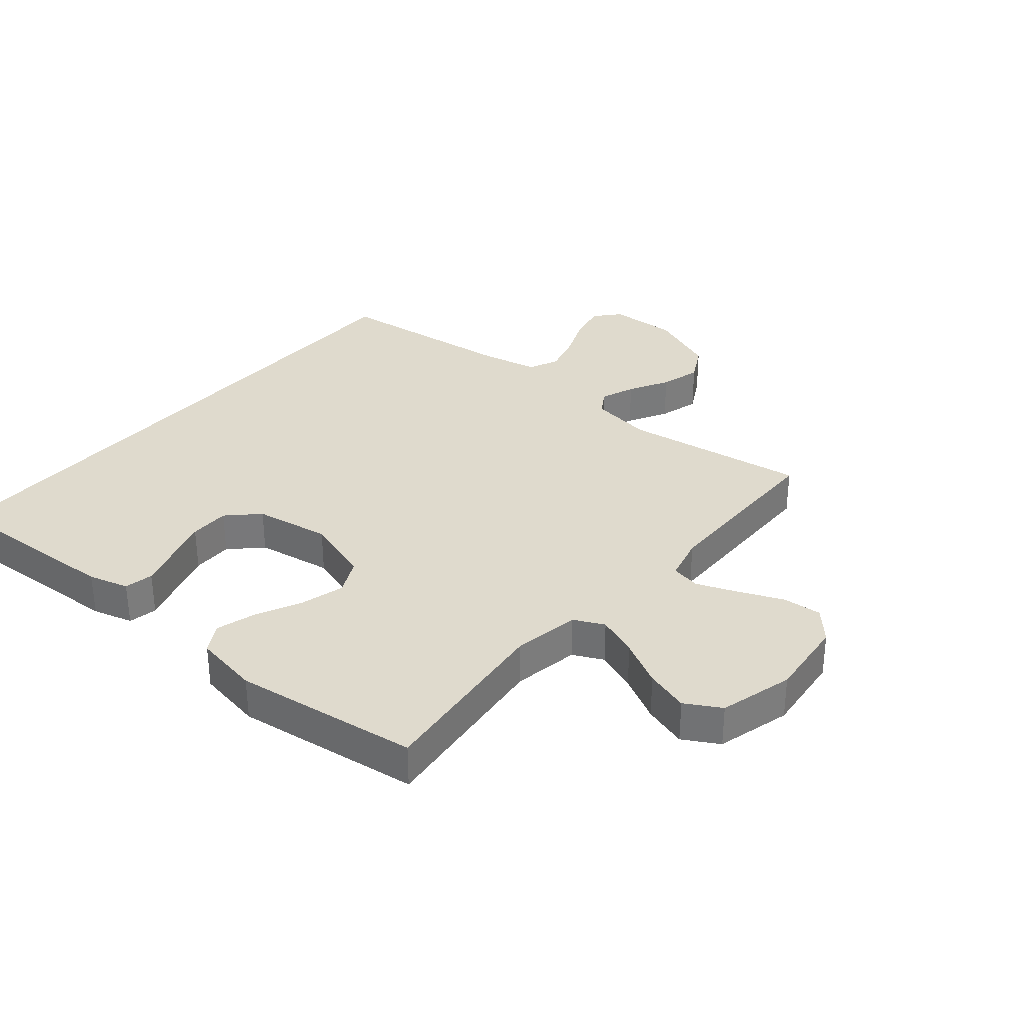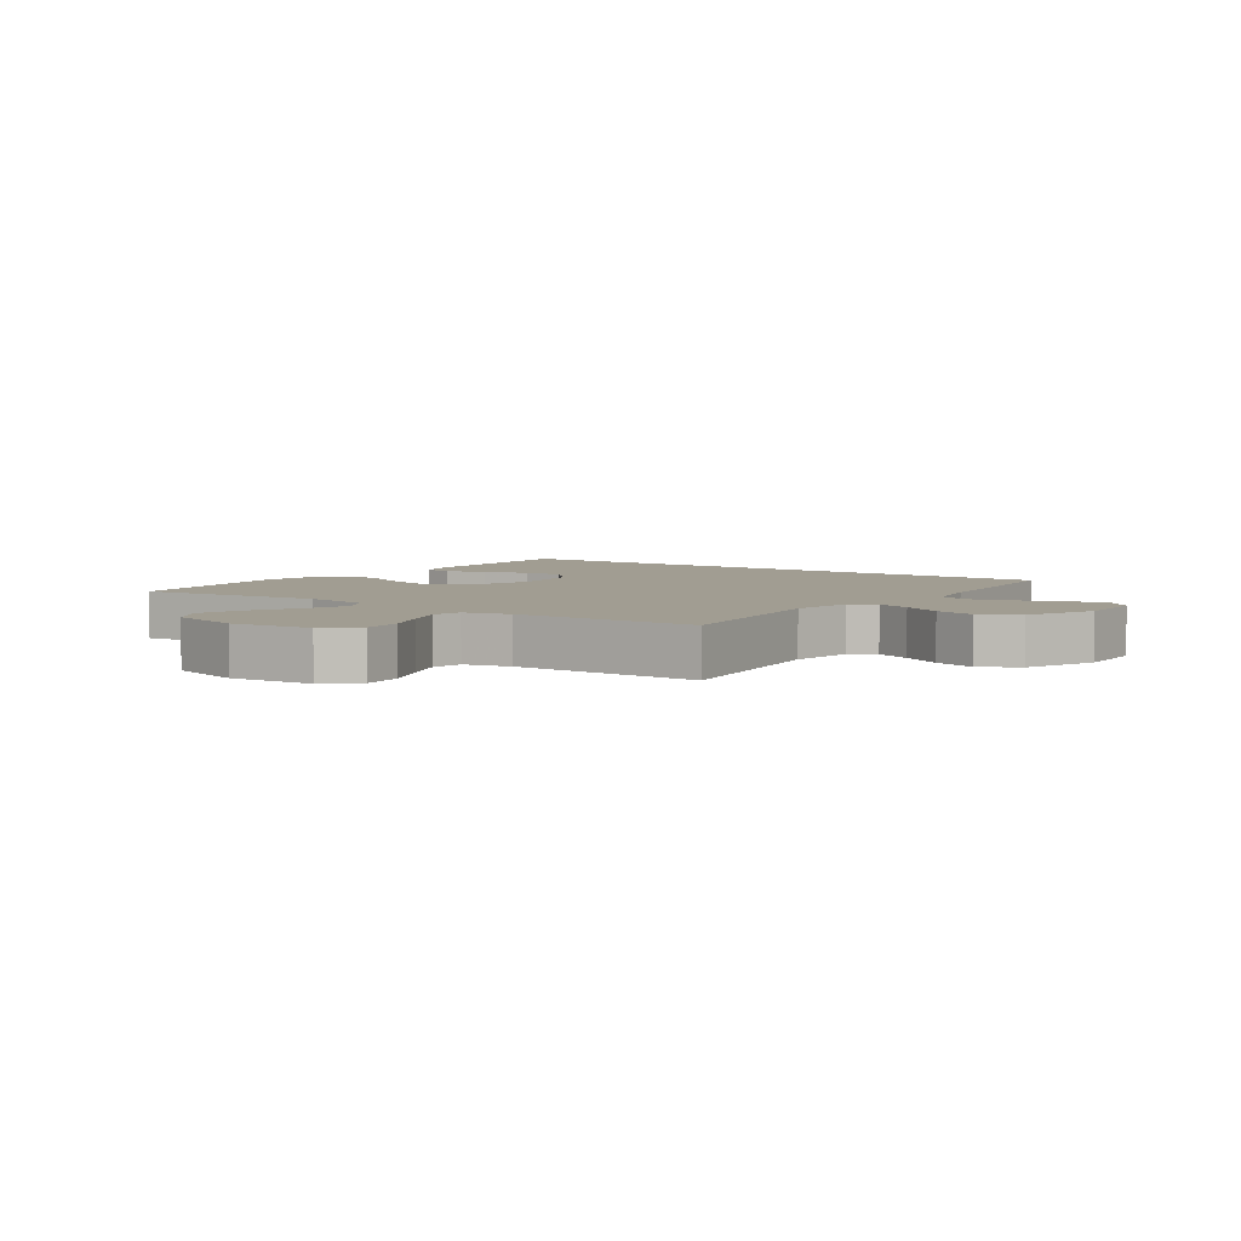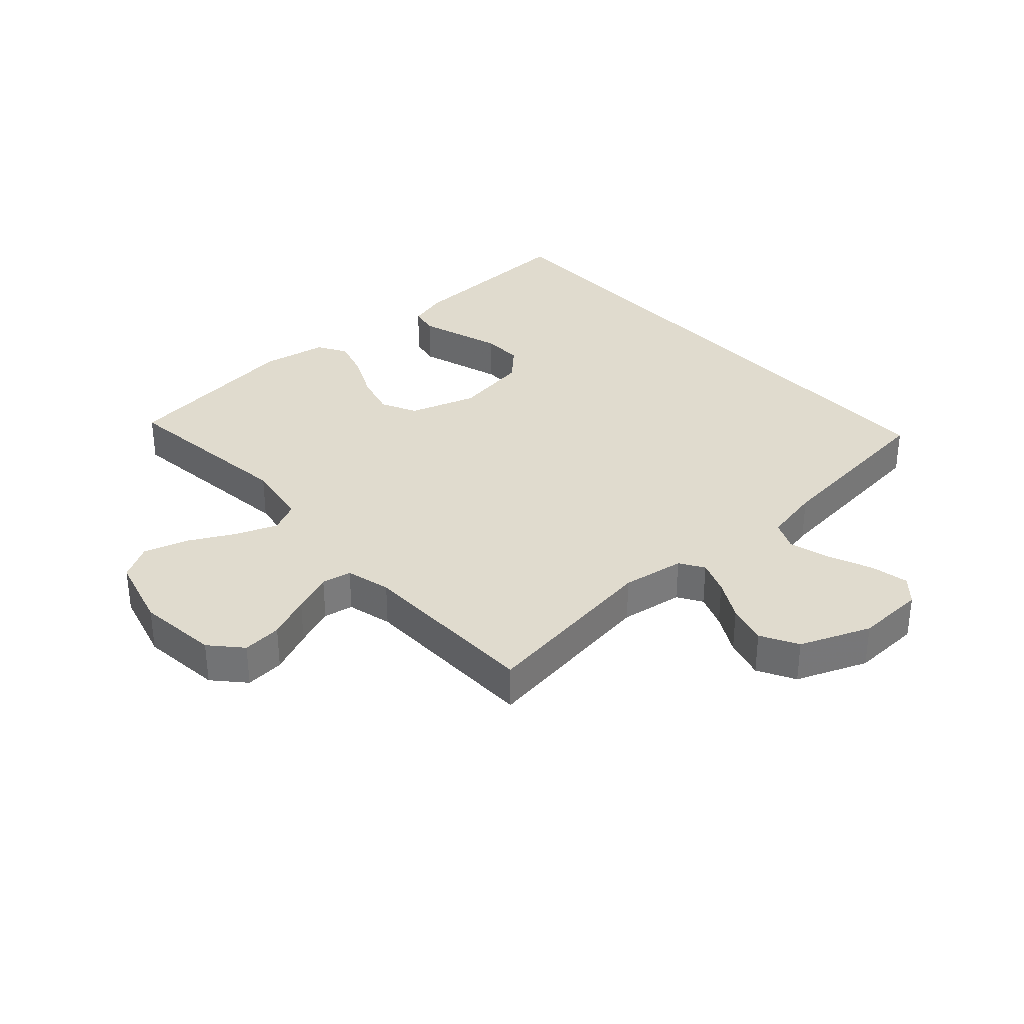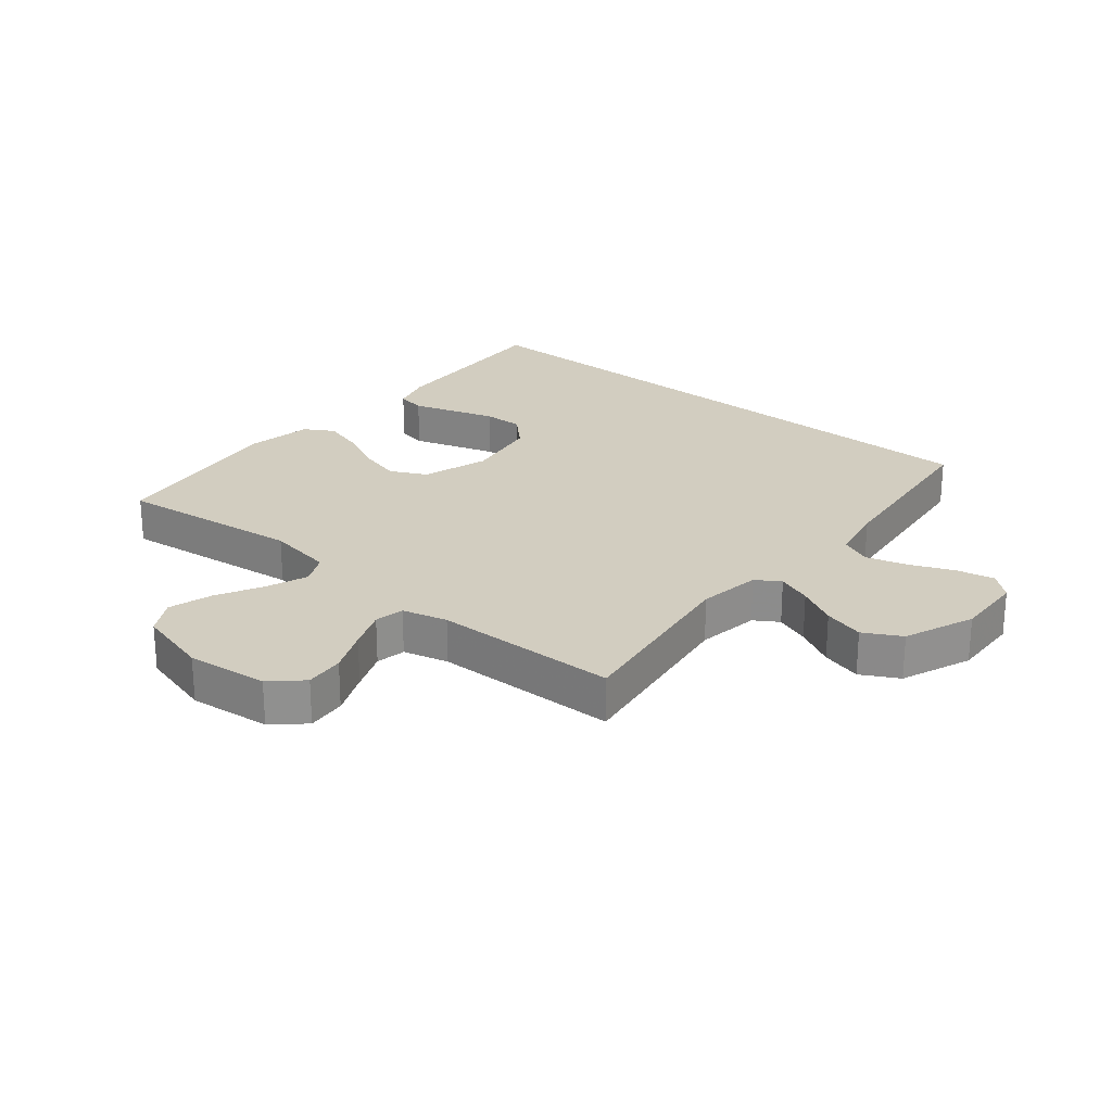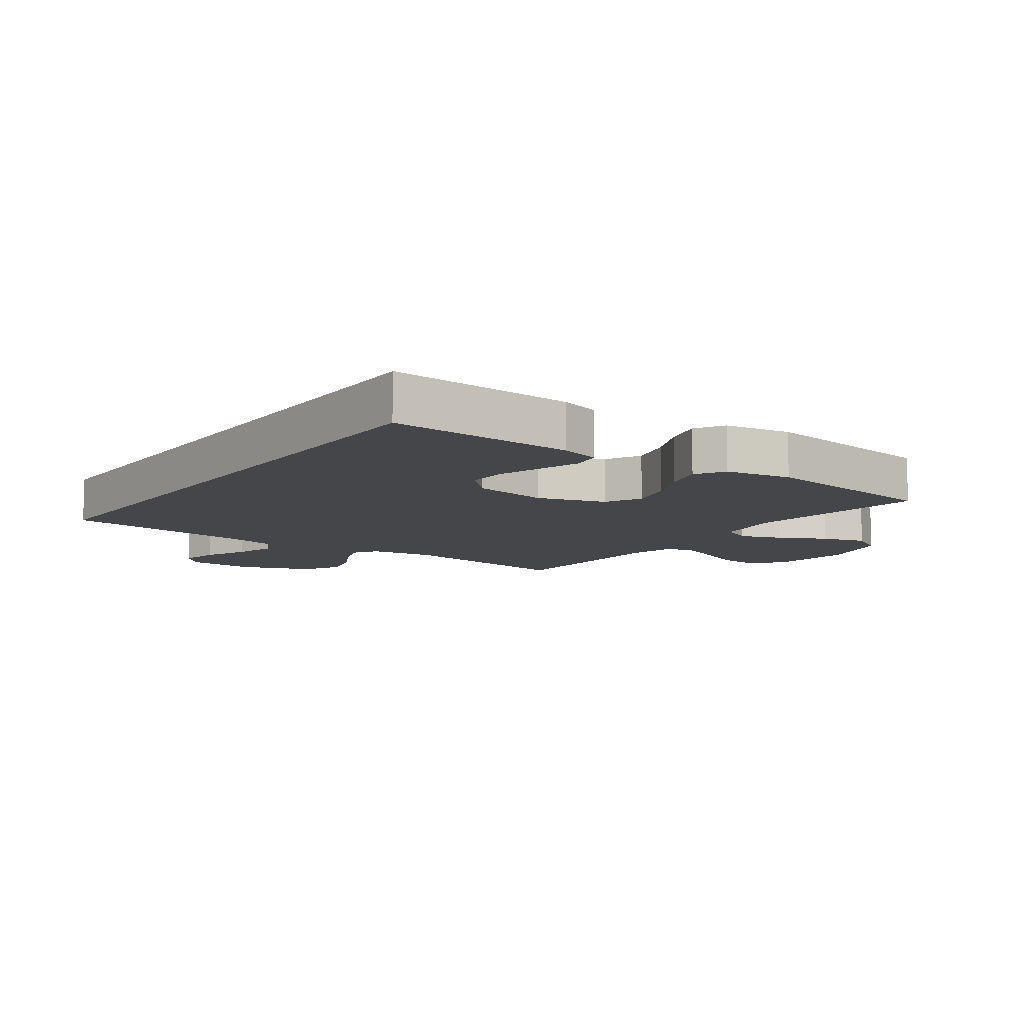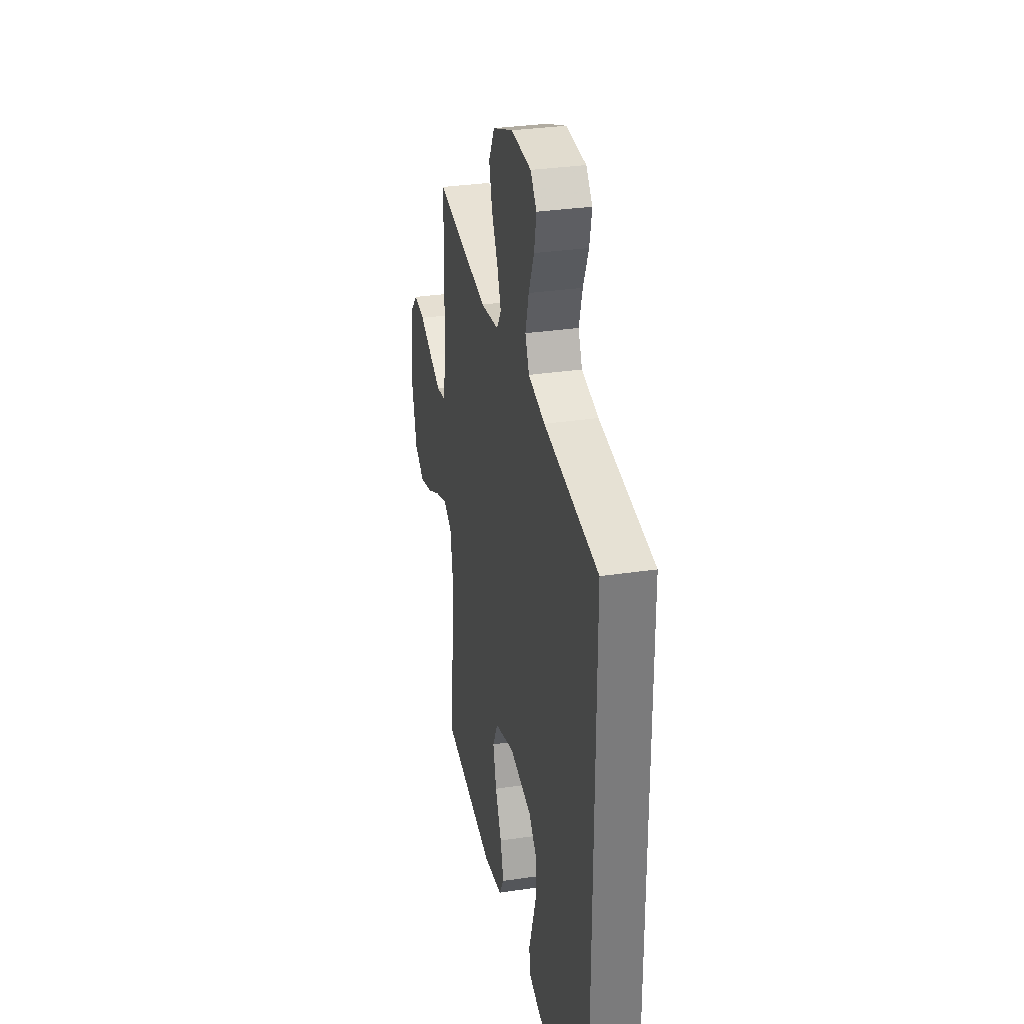
<metadata>
{"format":"obj","ext":"obj","renderer":"f3d","projection":"perspective","resolution":1024,"background":"white","views":[{"elev":32.8,"azim":-139.6,"up":"+Y"},{"elev":4.8,"azim":-53.8,"up":"+Y"},{"elev":33.4,"azim":-41.7,"up":"+Y"},{"elev":24.6,"azim":-50.2,"up":"+Y"},{"elev":-9.5,"azim":144.4,"up":"+Y"},{"elev":31.9,"azim":78.2,"up":"+Z"}]}
</metadata>
<code>
v 0.5 0.07 0.452
v 0.5 0.07 -0.53
v 0.2 0.07 -0.513
v 0.135 0.07 -0.494
v 0.126 0.07 -0.447
v 0.147 0.07 -0.382
v 0.17 0.07 -0.31
v 0.171 0.07 -0.244
v 0.123 0.07 -0.196
v 0 0.07 -0.175
v -0.109 0.07 -0.209
v -0.138 0.07 -0.267
v -0.119 0.07 -0.338
v -0.084 0.07 -0.412
v -0.065 0.07 -0.477
v -0.093 0.07 -0.524
v -0.2 0.07 -0.542
v -0.5 0.07 -0.5
v -0.464 0.07 -0.2
v -0.482 0.07 -0.092
v -0.531 0.07 -0.068
v -0.598 0.07 -0.093
v -0.673 0.07 -0.132
v -0.744 0.07 -0.153
v -0.801 0.07 -0.12
v -0.833 0.07 0
v -0.818 0.07 0.132
v -0.773 0.07 0.181
v -0.709 0.07 0.175
v -0.638 0.07 0.144
v -0.573 0.07 0.118
v -0.525 0.07 0.127
v -0.506 0.07 0.2
v -0.5 0.07 0.5
v -0.2 0.07 0.455
v -0.098 0.07 0.47
v -0.073 0.07 0.509
v -0.094 0.07 0.565
v -0.129 0.07 0.63
v -0.147 0.07 0.696
v -0.114 0.07 0.756
v 0 0.07 0.801
v 0.112 0.07 0.796
v 0.147 0.07 0.756
v 0.134 0.07 0.694
v 0.104 0.07 0.624
v 0.085 0.07 0.557
v 0.107 0.07 0.508
v 0.2 0.07 0.488
v 0.5 0 0.452
v 0.5 0 -0.53
v 0.2 0 -0.513
v 0.135 0 -0.494
v 0.126 0 -0.447
v 0.147 0 -0.382
v 0.17 0 -0.31
v 0.171 0 -0.244
v 0.123 0 -0.196
v 0 0 -0.175
v -0.109 0 -0.209
v -0.138 0 -0.267
v -0.119 0 -0.338
v -0.084 0 -0.412
v -0.065 0 -0.477
v -0.093 0 -0.524
v -0.2 0 -0.542
v -0.5 0 -0.5
v -0.464 0 -0.2
v -0.482 0 -0.092
v -0.531 0 -0.068
v -0.598 0 -0.093
v -0.673 0 -0.132
v -0.744 0 -0.153
v -0.801 0 -0.12
v -0.833 0 0
v -0.818 0 0.132
v -0.773 0 0.181
v -0.709 0 0.175
v -0.638 0 0.144
v -0.573 0 0.118
v -0.525 0 0.127
v -0.506 0 0.2
v -0.5 0 0.5
v -0.2 0 0.455
v -0.098 0 0.47
v -0.073 0 0.509
v -0.094 0 0.565
v -0.129 0 0.63
v -0.147 0 0.696
v -0.114 0 0.756
v 0 0 0.801
v 0.112 0 0.796
v 0.147 0 0.756
v 0.134 0 0.694
v 0.104 0 0.624
v 0.085 0 0.557
v 0.107 0 0.508
v 0.2 0 0.488
f 44 45 46
f 43 44 46
f 42 43 46
f 41 42 46
f 40 41 46
f 39 40 46
f 38 39 46
f 37 38 46 47
f 36 37 47 48
f 33 34 35
f 32 33 35 36
f 28 29 30
f 27 28 30
f 26 27 30
f 25 26 30
f 24 25 30
f 23 24 30
f 22 23 30
f 21 22 30 31
f 20 21 31 32
f 17 18 19
f 16 17 19
f 15 16 19
f 14 15 19
f 13 14 19
f 12 13 19 20
f 36 48 49
f 32 36 49
f 20 32 49
f 12 20 49
f 11 12 49
f 4 5 6
f 3 4 6
f 2 3 6
f 1 2 6
f 1 6 7
f 10 11 49 1
f 1 7 8
f 1 8 9
f 1 9 10
f 95 94 93
f 95 93 92
f 95 92 91
f 95 91 90
f 95 90 89
f 95 89 88
f 95 88 87
f 96 95 87 86
f 97 96 86 85
f 84 83 82
f 85 84 82 81
f 79 78 77
f 79 77 76
f 79 76 75
f 79 75 74
f 79 74 73
f 79 73 72
f 79 72 71
f 80 79 71 70
f 81 80 70 69
f 68 67 66
f 68 66 65
f 68 65 64
f 68 64 63
f 68 63 62
f 69 68 62 61
f 98 97 85
f 98 85 81
f 98 81 69
f 98 69 61
f 98 61 60
f 55 54 53
f 55 53 52
f 55 52 51
f 55 51 50
f 56 55 50
f 50 98 60 59
f 57 56 50
f 58 57 50
f 59 58 50
f 1 50 51 2
f 2 51 52 3
f 3 52 53 4
f 4 53 54 5
f 5 54 55 6
f 6 55 56 7
f 7 56 57 8
f 8 57 58 9
f 9 58 59 10
f 10 59 60 11
f 11 60 61 12
f 12 61 62 13
f 13 62 63 14
f 14 63 64 15
f 15 64 65 16
f 16 65 66 17
f 17 66 67 18
f 18 67 68 19
f 19 68 69 20
f 20 69 70 21
f 21 70 71 22
f 22 71 72 23
f 23 72 73 24
f 24 73 74 25
f 25 74 75 26
f 26 75 76 27
f 27 76 77 28
f 28 77 78 29
f 29 78 79 30
f 30 79 80 31
f 31 80 81 32
f 32 81 82 33
f 33 82 83 34
f 34 83 84 35
f 35 84 85 36
f 36 85 86 37
f 37 86 87 38
f 38 87 88 39
f 39 88 89 40
f 40 89 90 41
f 41 90 91 42
f 42 91 92 43
f 43 92 93 44
f 44 93 94 45
f 45 94 95 46
f 46 95 96 47
f 47 96 97 48
f 48 97 98 49
f 49 98 50 1

</code>
